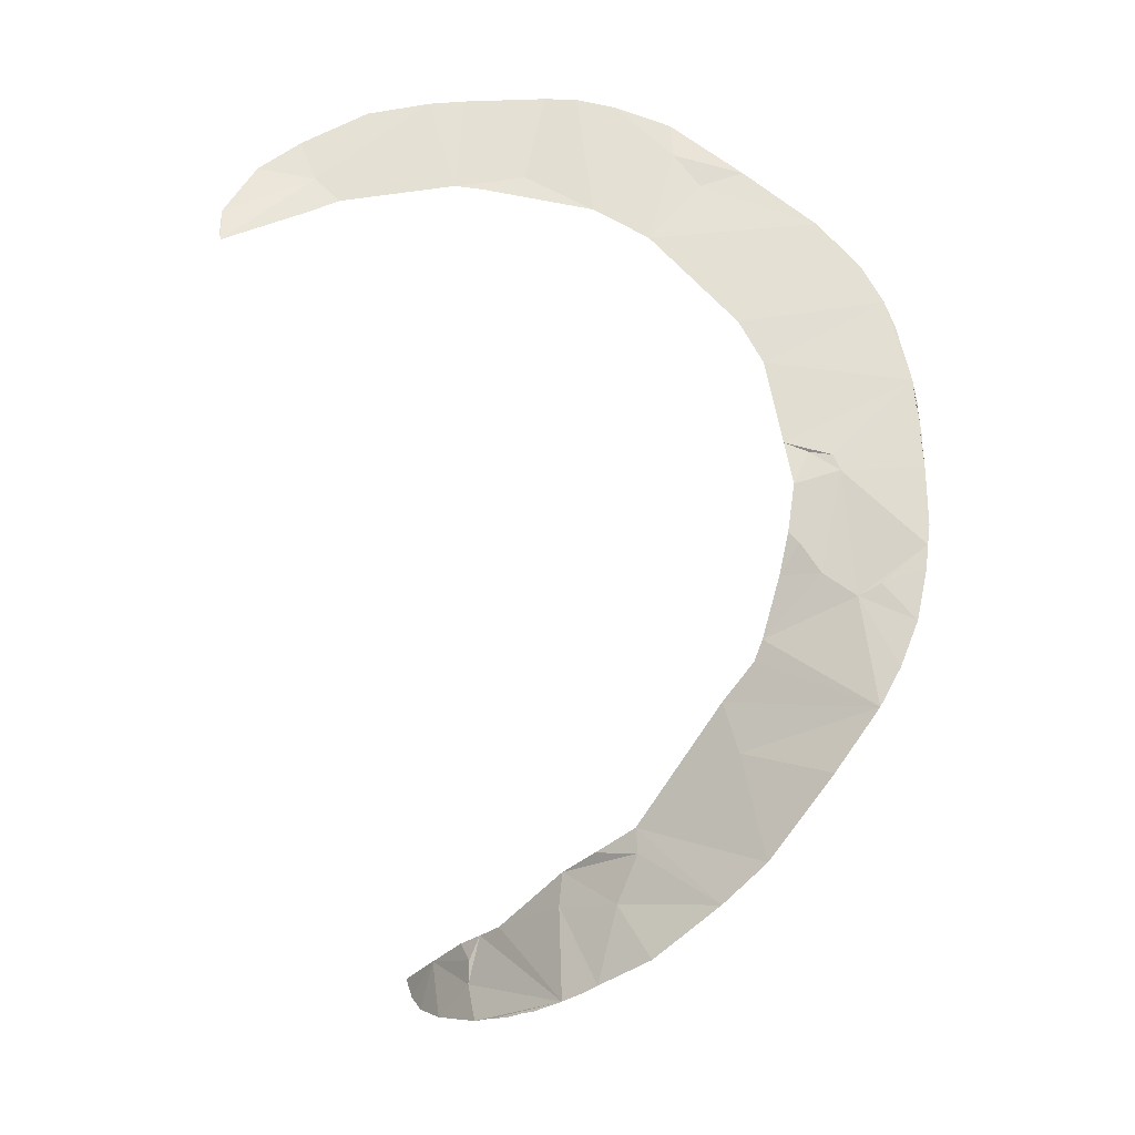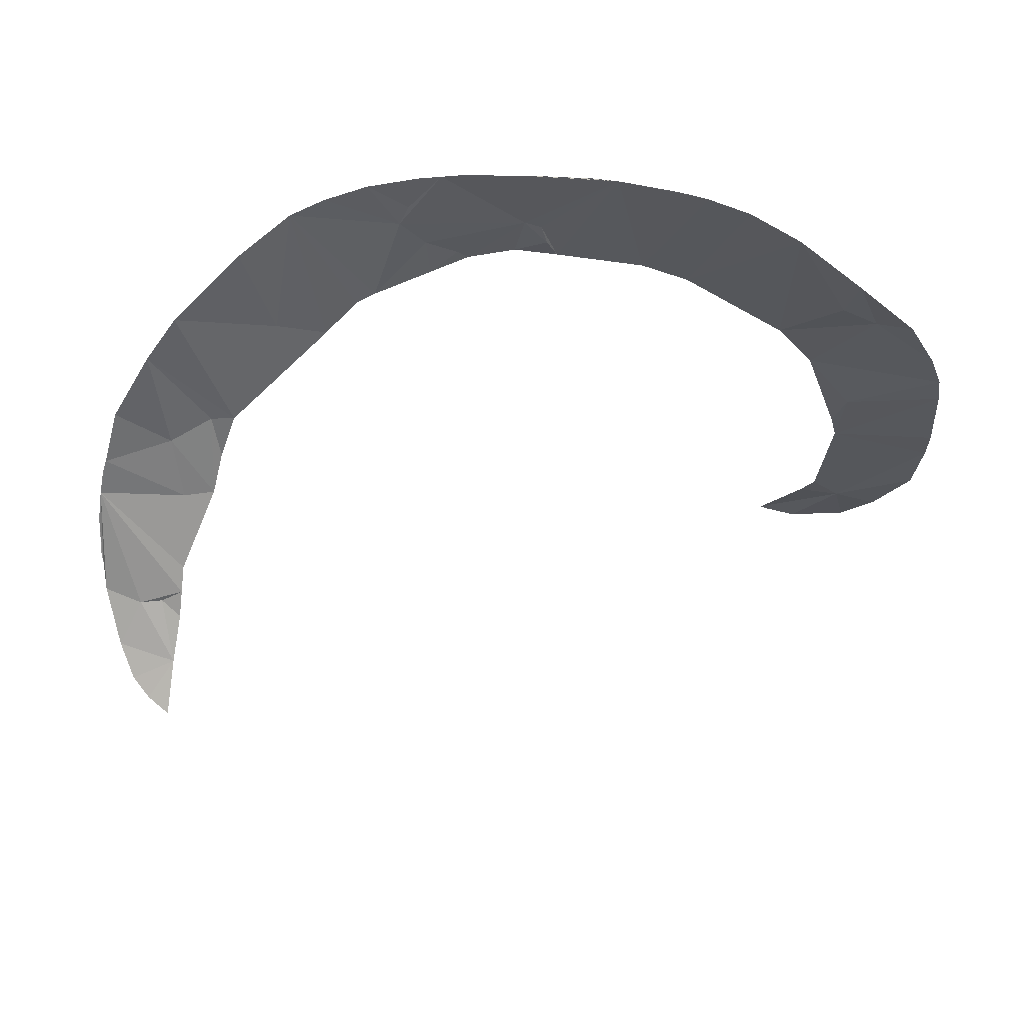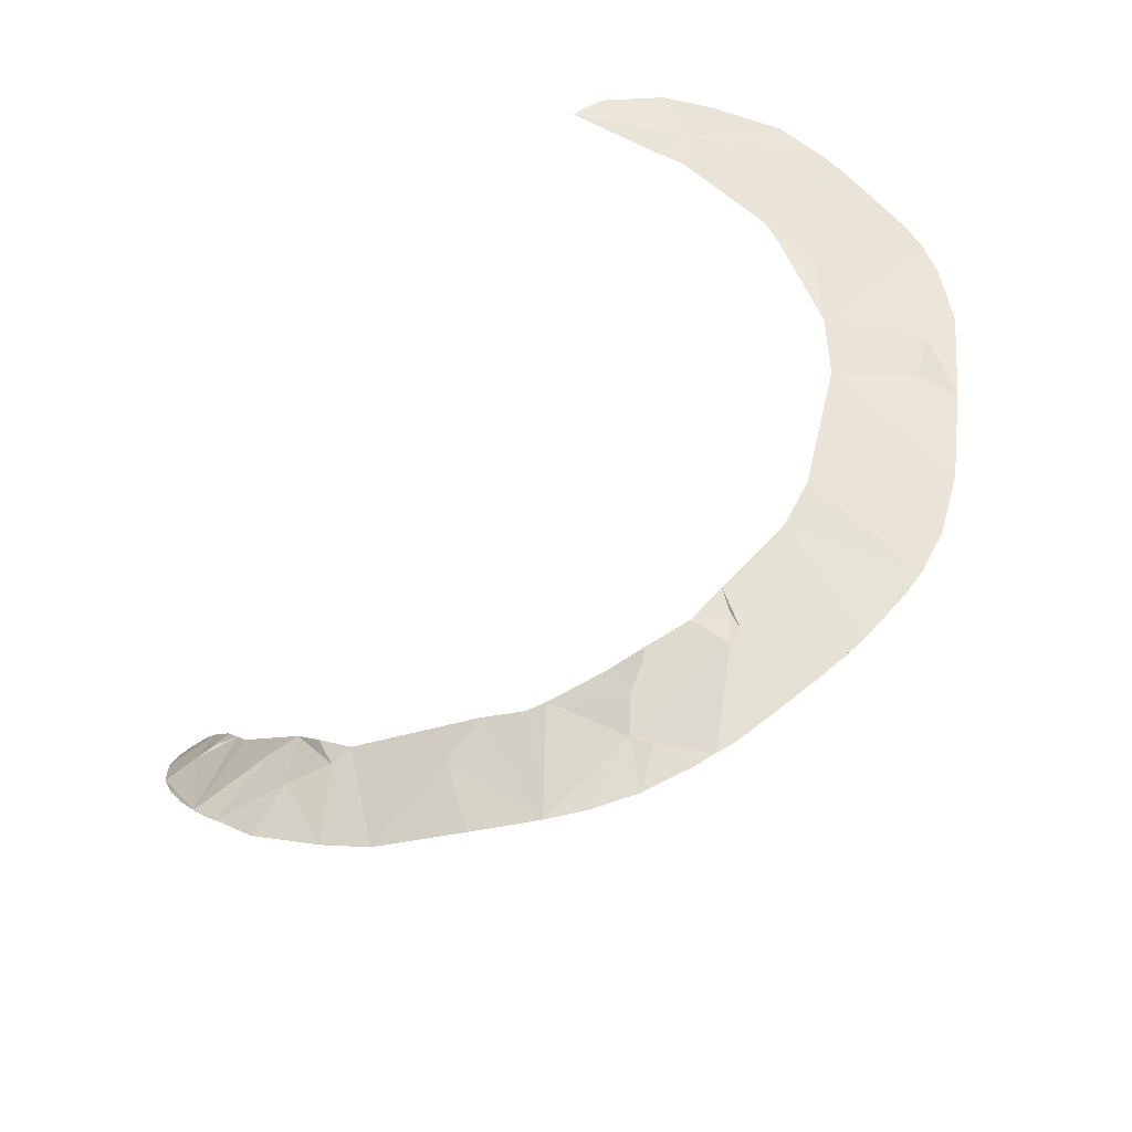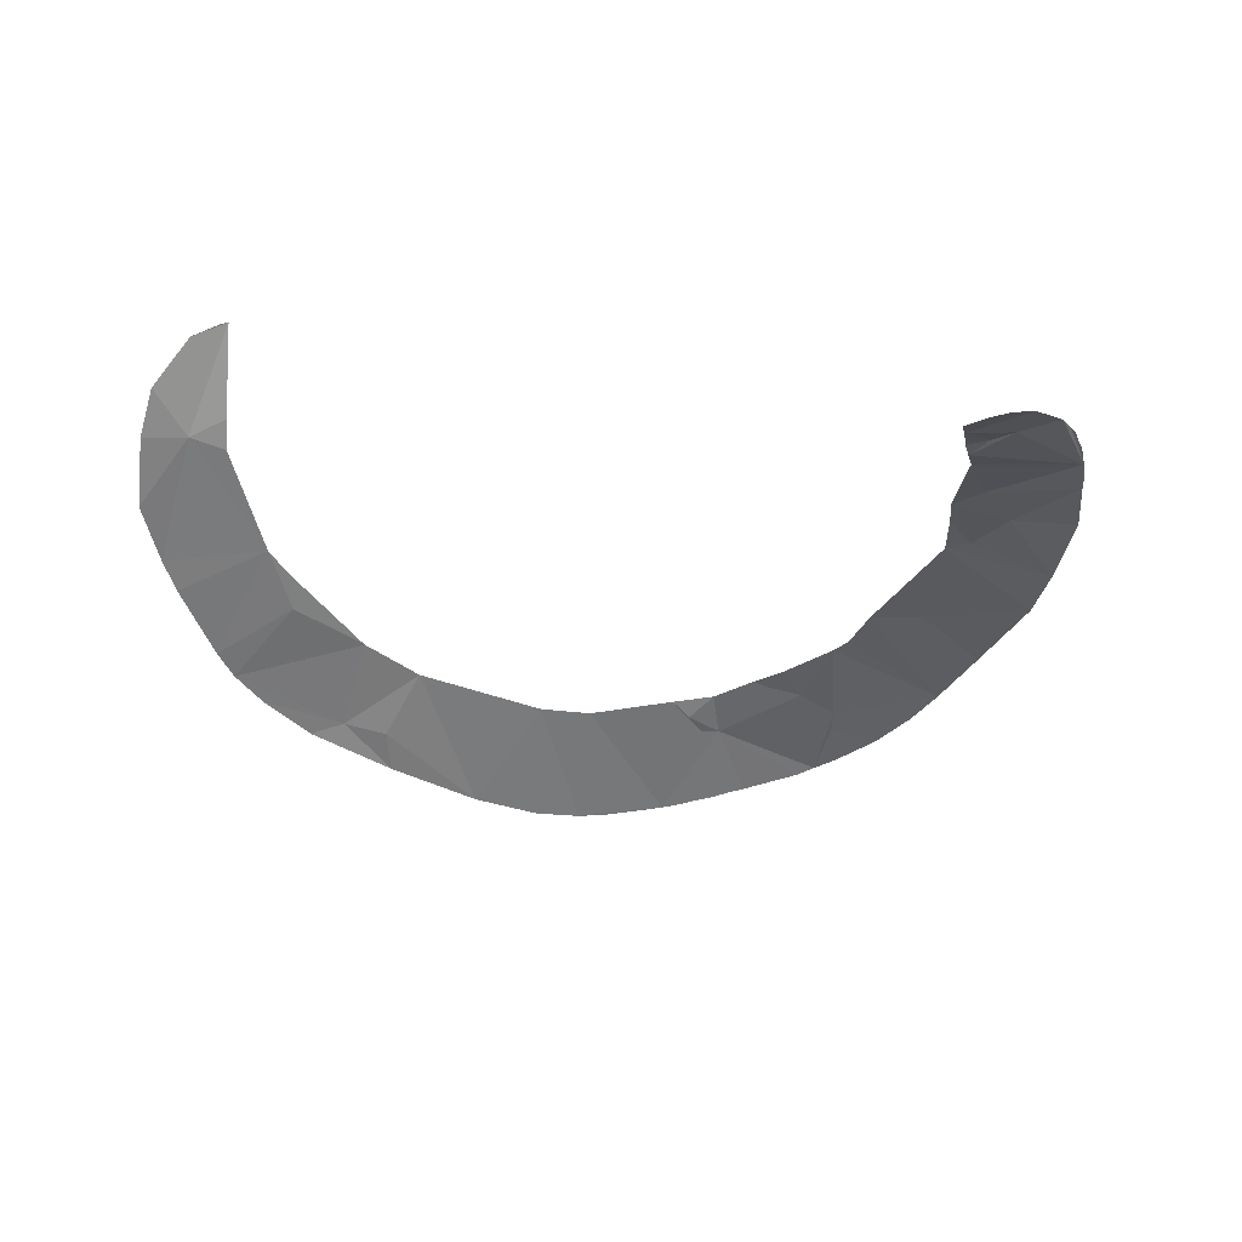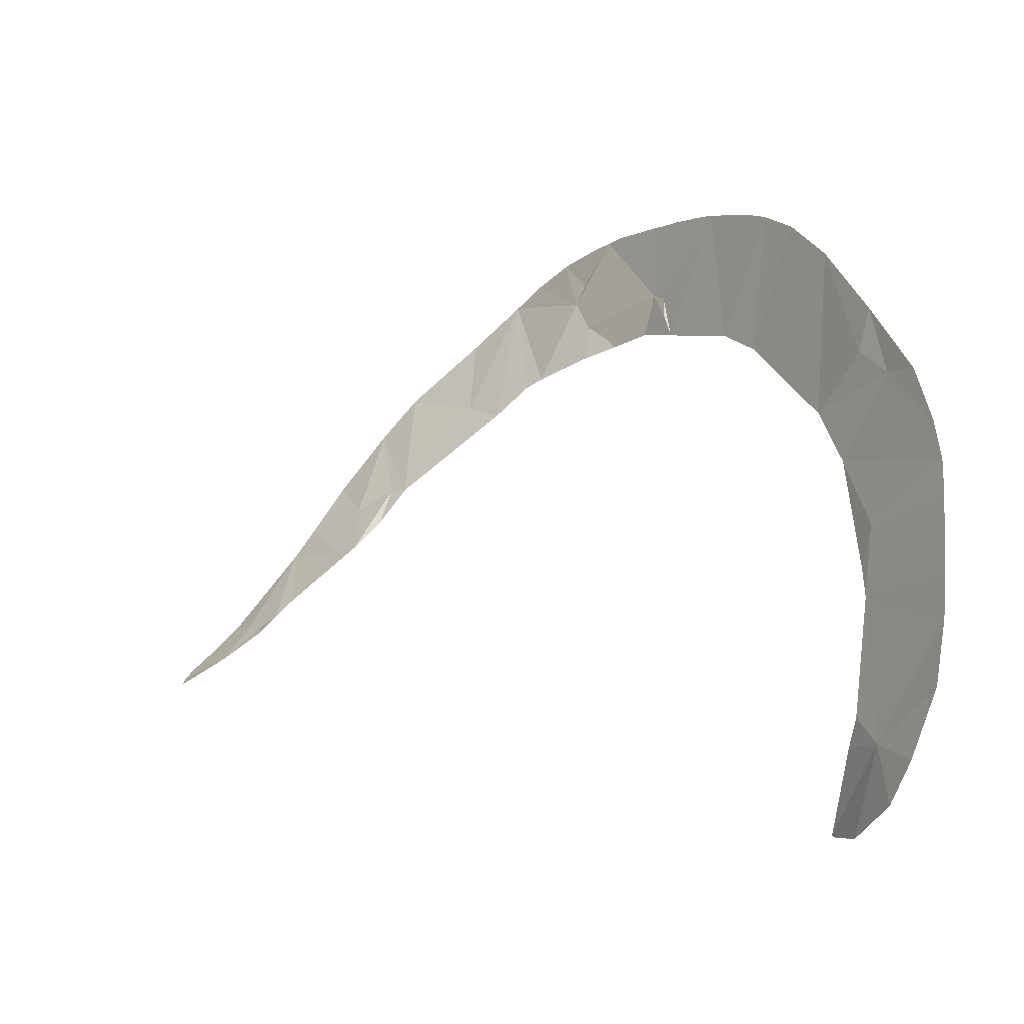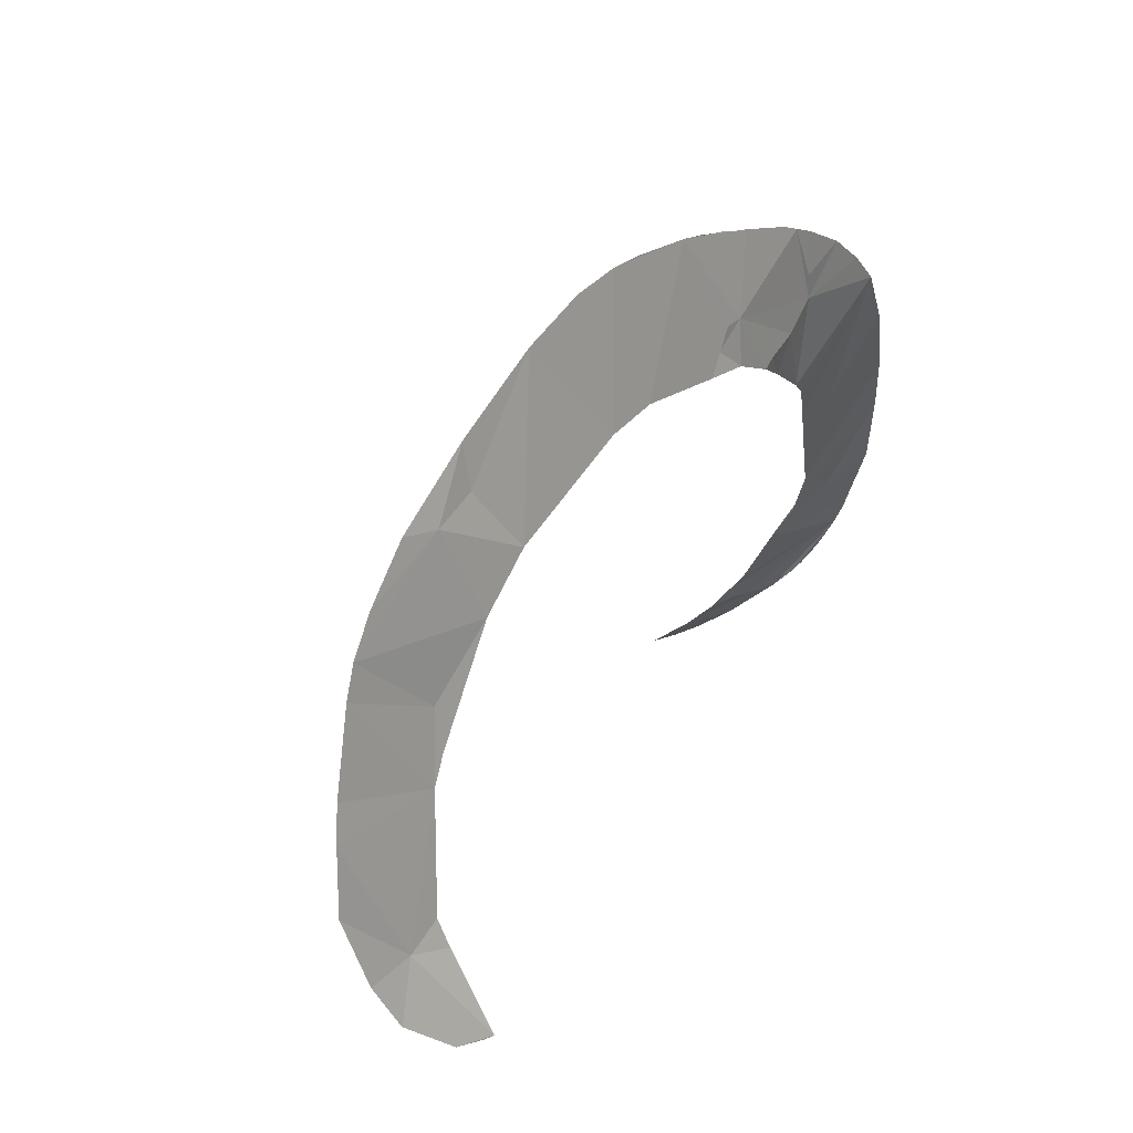
<metadata>
{"format":"obj","ext":"obj","renderer":"f3d","projection":"perspective","resolution":1024,"background":"white","views":[{"elev":61.4,"azim":87.4,"up":"+Z"},{"elev":66.4,"azim":-171.5,"up":"+Y"},{"elev":57.7,"azim":141.0,"up":"+Z"},{"elev":-62.4,"azim":19.6,"up":"+Z"},{"elev":-4.9,"azim":-122.5,"up":"+Y"},{"elev":13.1,"azim":-44.5,"up":"+Y"}]}
</metadata>
<code>
o my_crack_surf__65
v 146.1 7.619 146.1
v 164.5 41.37 178.5
v 161 9.673 149.2
v 130.3 -6.108 127.5
v 139.1 -15.11 113.2
v 146.3 -11.48 119.5
v 144.2 97.3 213.8
v 120.4 70.08 204.6
v 111.4 69.83 206.3
v 133.2 113.4 223.8
v 95.26 106.4 230.7
v 3.744 147.2 266.3
v 34.13 174.7 264.4
v 26.84 176 265.3
v 4.374 176.7 268
v 153.2 -4.183 131.1
v 137.5 8.291 148
v 129.3 5.069 143.5
v 136 62.13 196.3
v 118.6 43.61 184.7
v 130.4 41.88 182.1
v 162.1 54.04 187.1
v -144 -61.77 261.2
v -155.9 -45.3 260.8
v -139 -39.77 260
v 129.2 19.8 159.5
v 162.9 16.84 157.7
v 129.2 12.54 151.4
v 164.6 27.66 167.6
v 157.8 72.95 199.3
v 109 137 242
v 76.6 101.6 233.3
v 130.3 -17.3 108.1
v 89.95 153.3 252.8
v 65.5 113.1 241.7
v 58.65 116.3 245
v 38.14 123.5 253.7
v 40.07 137.8 257.7
v 49.56 149.5 257.5
v 76.94 161.4 256.4
v 61.16 168.6 260
v 46.27 157.8 260.1
v 42.65 173.4 263.2
v -4.944 136.8 265.2
v -2.553 145.1 266.6
v 7.233 130.5 264
v -8.903 128.2 265.6
v -29.71 175.9 271.2
v -63.05 169.3 272.6
v -41.54 123.7 268.2
v -59.2 115.9 269.1
v -0.724 176.6 268.6
v -17.48 176.6 270.3
v -20.08 176.7 270.5
v -52.1 172.2 272.2
v -78.94 162.4 272.9
v -99.26 148.1 272.6
v -98.39 85.67 269.1
v -121 106.5 270
v -113.2 65.72 268.1
v -127.9 24.6 263.8
v -132.2 40.58 264.8
v -166.3 61.67 268.2
v -130.8 13.77 262.9
v -168.3 49.64 267
v -170.6 4.867 263.8
v -168.6 -19.41 261.7
v -127.9 -30.43 260
v -123.1 -41.46 260.6
v -108.3 -74.56 264.7
v -123.1 -74.67 262.8
v 164.2 21.02 161.5
v 165.1 31.29 170.4
v -8.306 176.9 269.3
v -149.4 96.86 271
v -135.1 97.15 271.2
v -160.8 76.32 269.5
v -170.6 18.64 264.5
v -111.6 -75.04 264.2
v 28.54 130.9 259.5
v 116.2 55.29 196.3
v -125.4 122.8 271.3
v 24.51 127.3 260.1
v 163.6 48.8 183.8
f 1 3 2
f 4 5 6
f 7 9 8
f 7 10 9
f 11 9 10
f 12 13 14
f 15 12 14
f 16 3 1
f 17 18 4
f 17 4 1
f 16 1 4
f 19 20 21
f 21 2 22
f 19 21 22
f 7 8 19
f 23 25 24
f 20 26 21
f 2 21 26
f 8 20 19
f 3 27 2
f 16 4 6
f 28 18 17
f 28 17 1
f 2 27 29
f 28 1 2
f 28 2 26
f 7 19 30
f 31 11 10
f 9 11 32
f 30 19 22
f 33 5 4
f 32 11 34
f 32 34 35
f 36 38 37
f 39 38 36
f 34 40 39
f 12 38 39
f 40 41 39
f 39 41 42
f 42 41 43
f 42 13 39
f 44 12 45
f 44 46 12
f 44 47 46
f 44 45 47
f 12 39 13
f 42 43 13
f 48 12 15
f 48 47 45
f 48 45 12
f 48 49 50
f 49 51 50
f 52 48 15
f 53 54 48
f 55 49 48
f 51 56 57
f 57 59 58
f 60 62 61
f 60 63 62
f 64 62 65
f 62 63 65
f 62 64 61
f 64 66 25
f 66 67 25
f 25 68 64
f 67 24 25
f 69 25 70
f 69 68 25
f 25 71 70
f 71 25 23
f 72 29 27
f 73 2 29
f 52 74 48
f 74 53 48
f 75 77 76
f 66 64 78
f 79 70 71
f 56 51 49
f 12 80 38
f 51 57 58
f 65 78 64
f 20 8 81
f 48 50 47
f 82 59 57
f 35 34 36
f 63 60 76
f 63 76 77
f 9 81 8
f 34 39 36
f 37 38 80
f 83 37 80
f 31 34 11
f 84 22 2
f 83 80 12
f 12 46 83
f 76 59 82
f 76 58 59
f 75 76 82
f 76 60 58

</code>
